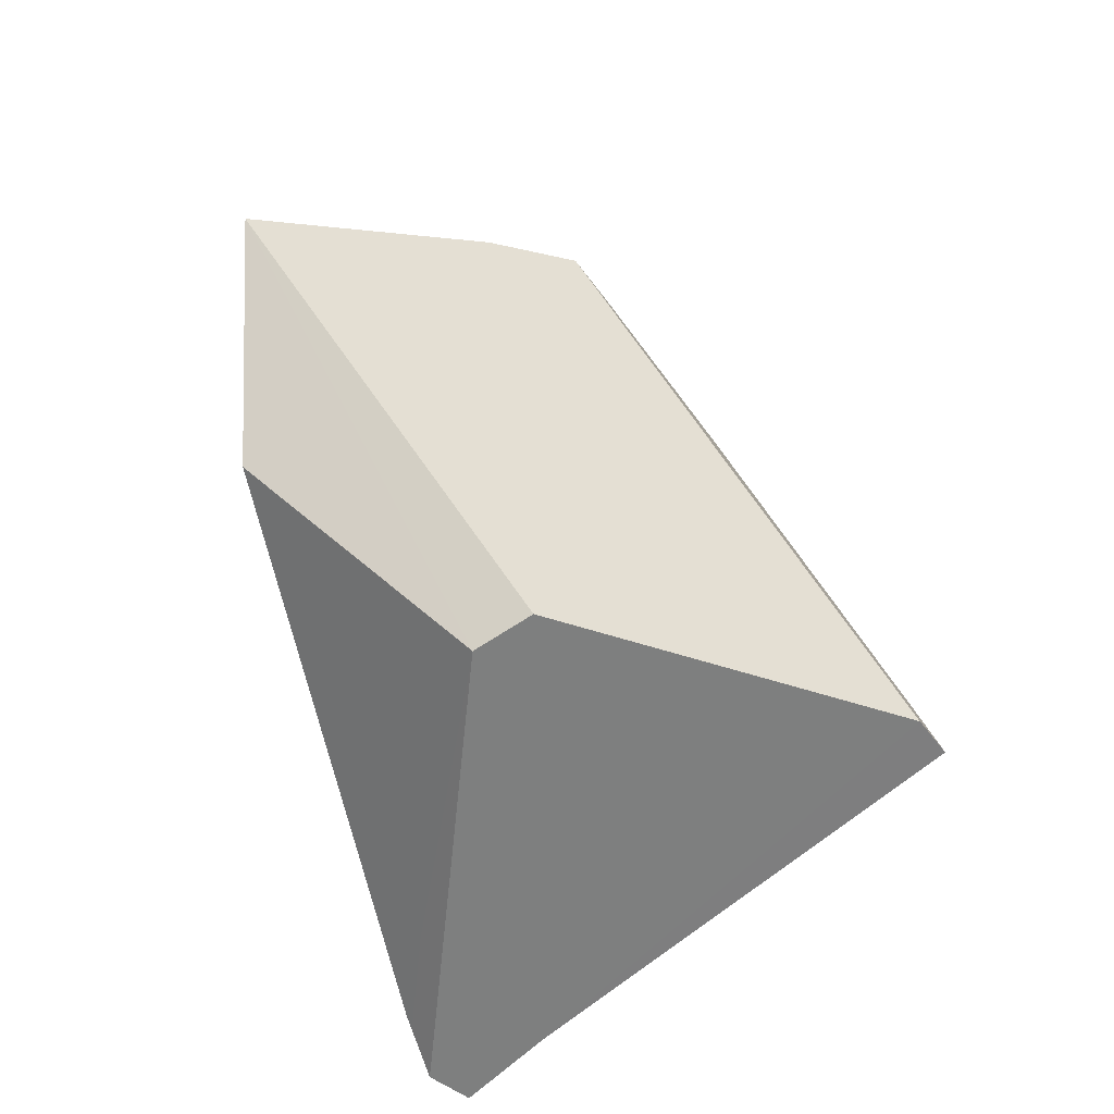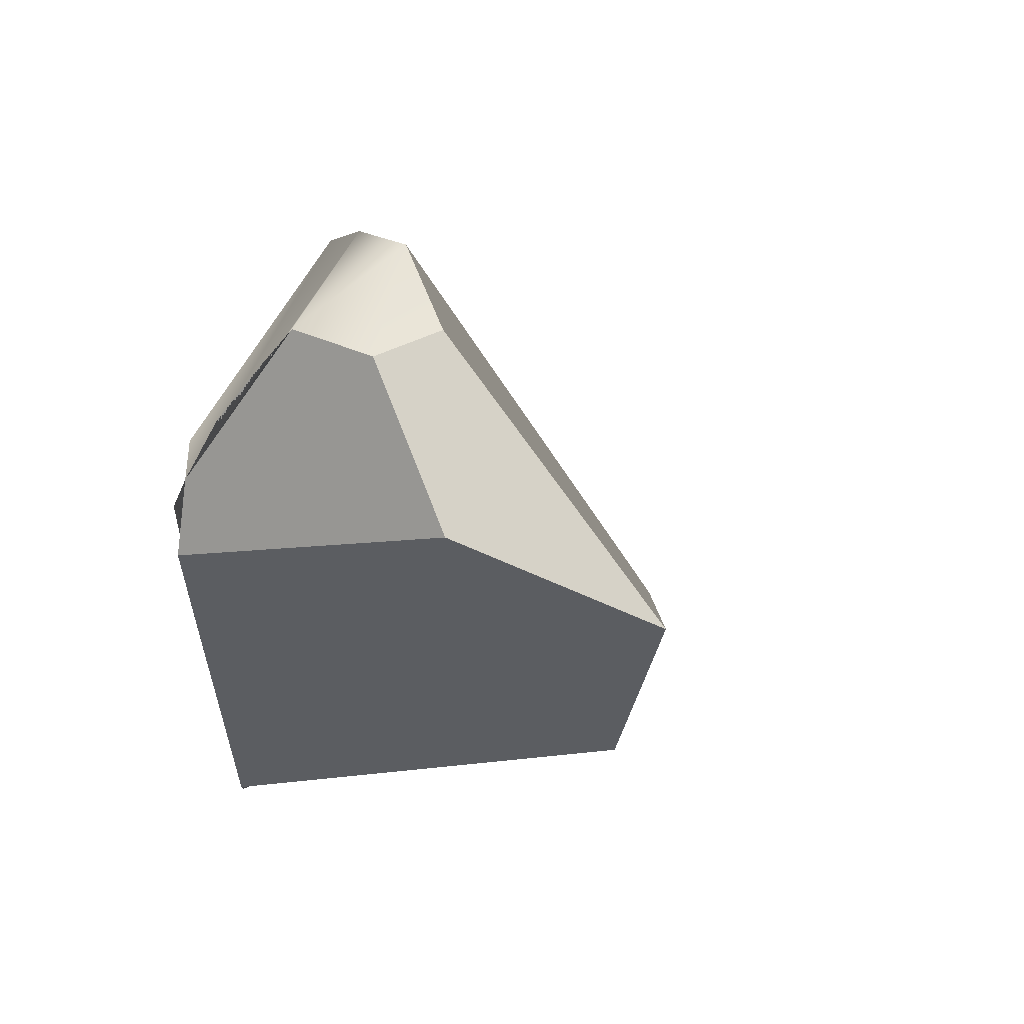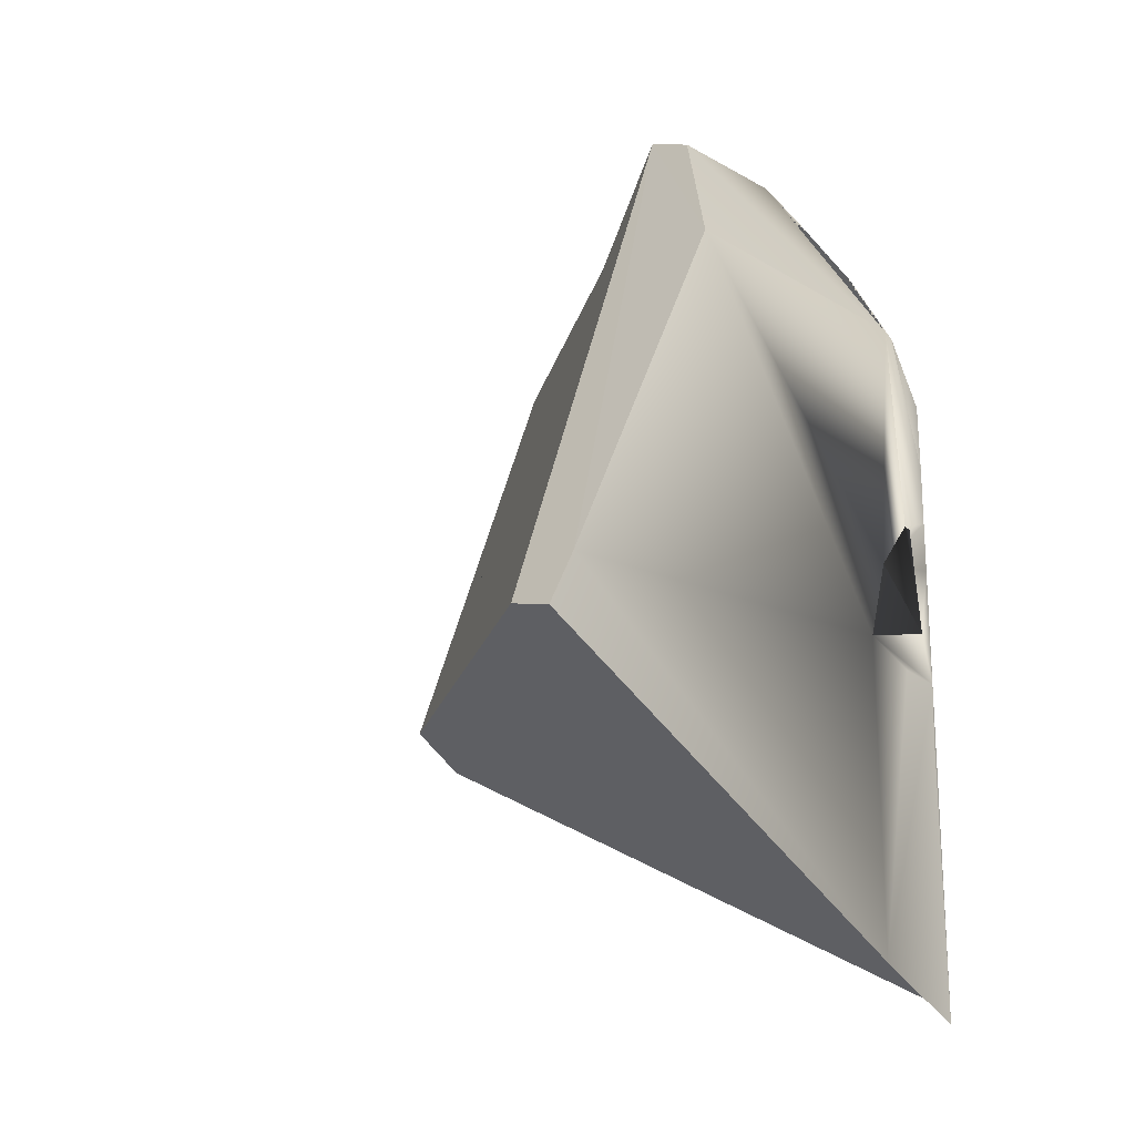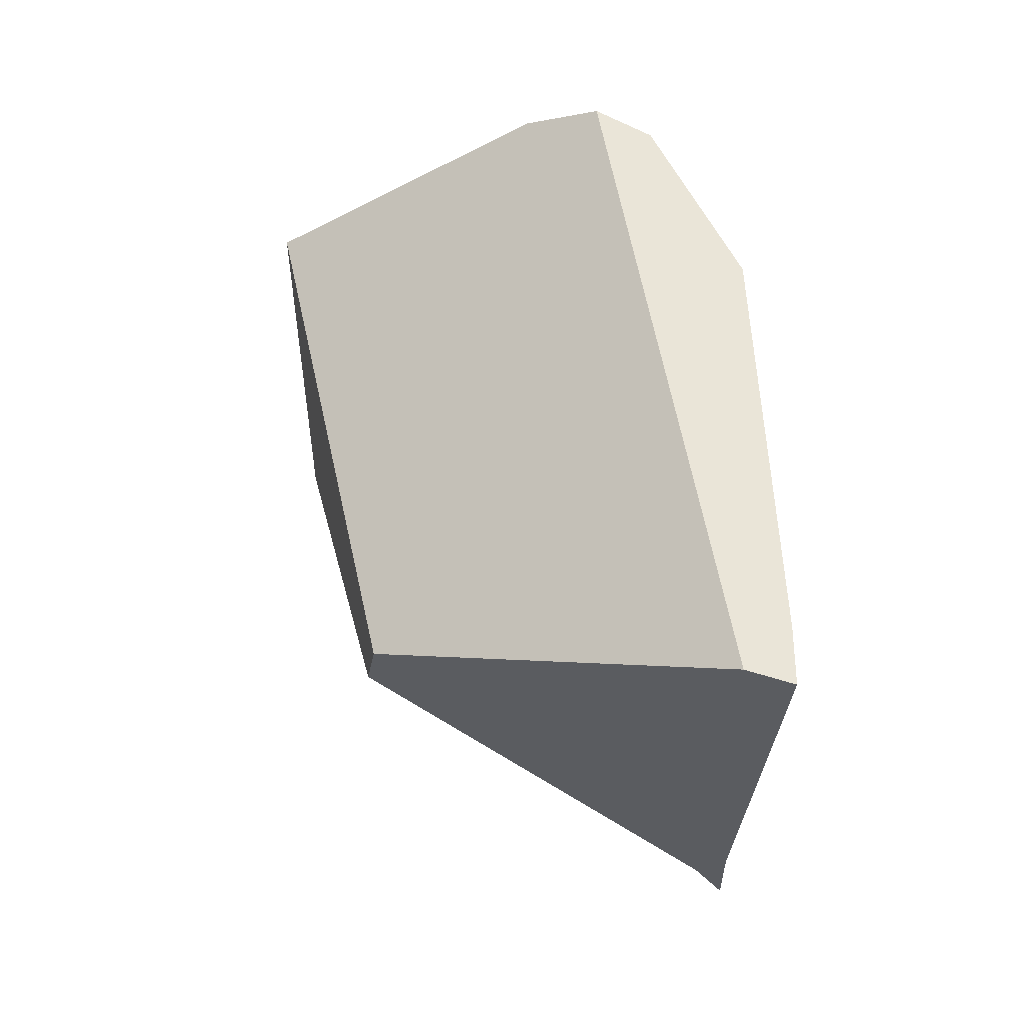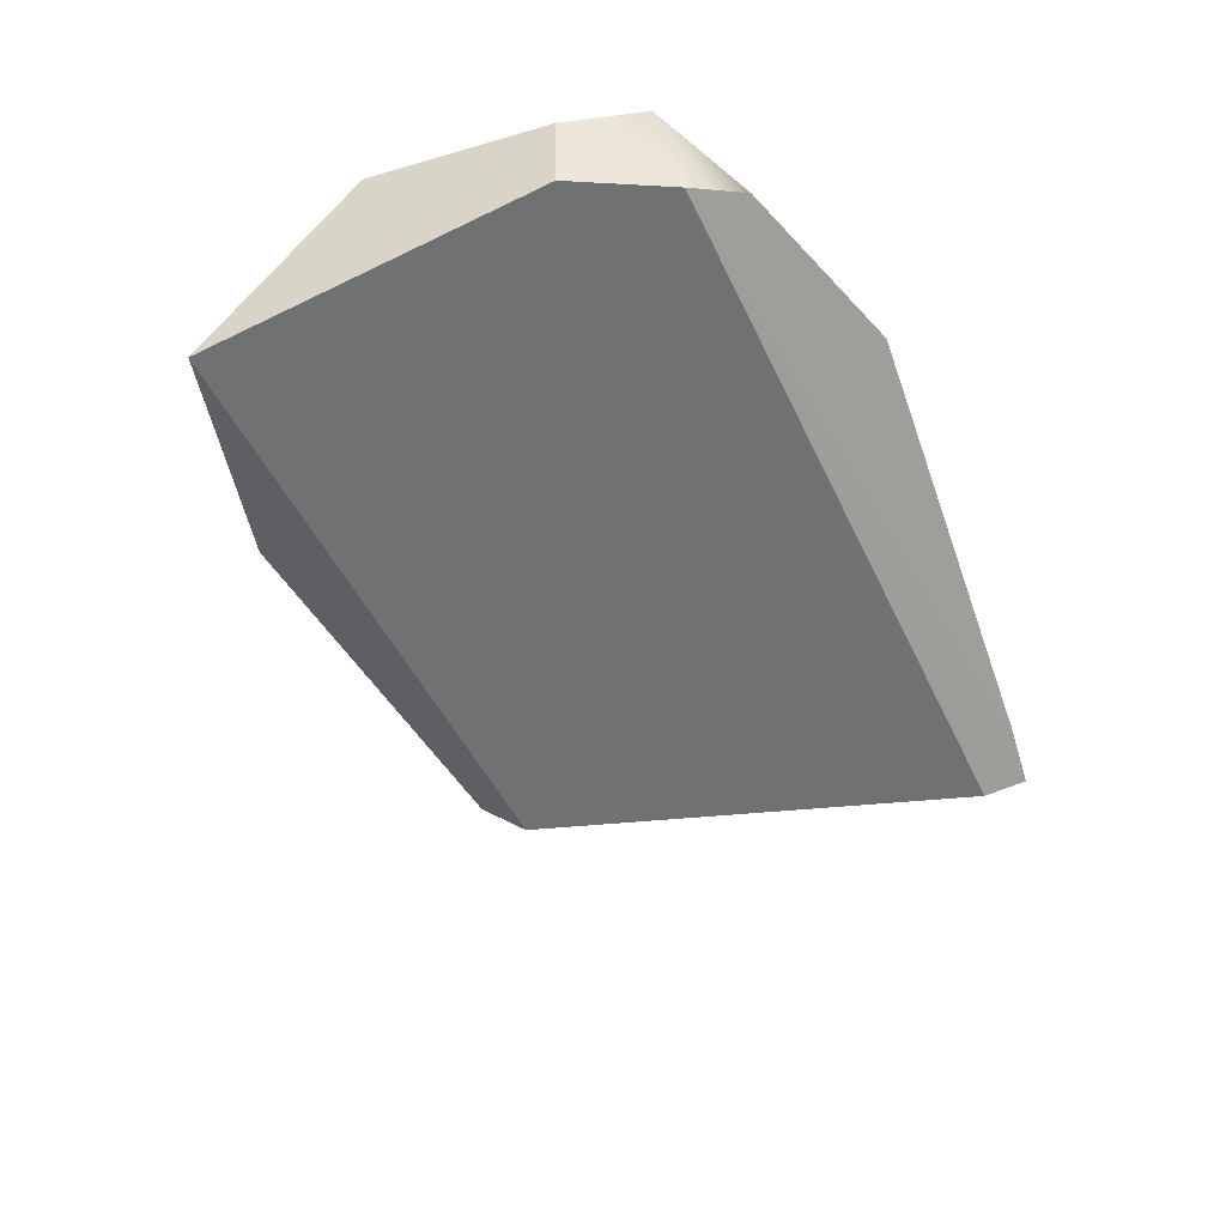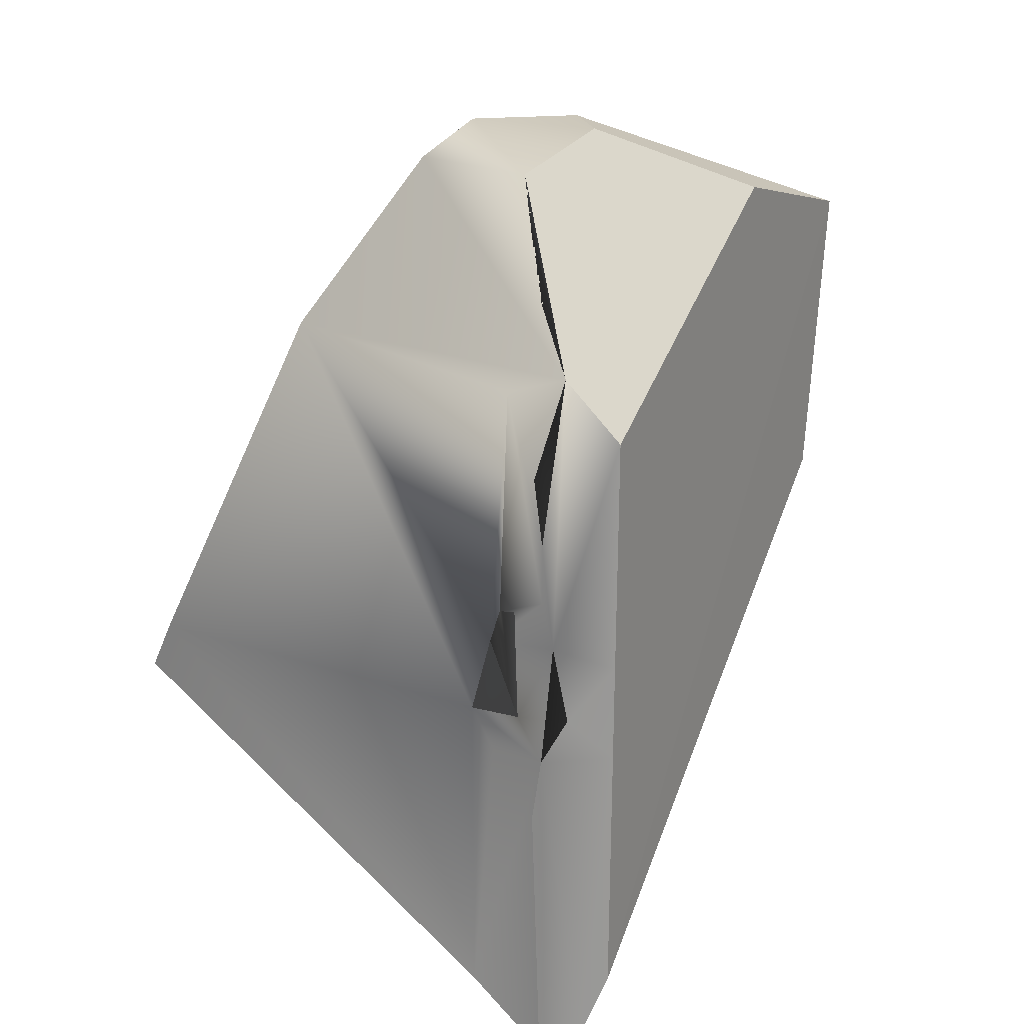
<metadata>
{"format":"obj","ext":"obj","renderer":"f3d","projection":"perspective","resolution":1024,"background":"white","views":[{"elev":-30.4,"azim":-151.4,"up":"+Z"},{"elev":59.2,"azim":116.9,"up":"+Z"},{"elev":-19.7,"azim":-46.3,"up":"+Z"},{"elev":-1.8,"azim":-91.4,"up":"+Z"},{"elev":52.4,"azim":-128.6,"up":"+Z"},{"elev":21.3,"azim":39.0,"up":"+Z"}]}
</metadata>
<code>
o Hammer_cell.020
v -0.8901 -1.627 6.894
v -1.154 -0.08295 3.764
v -1.194 0.2416 6.386
v -3.226 -0.7603 1.653
v -5.956 -4.207 1.84
v -3.773 -0.8381 1.906
v -0.9068 -4.541 3.315
v -1.396 -4.562 5.578
v -1.396 -4.672 3.592
v -1.599 -4.562 3.208
v -1.816 -4.562 2.478
v -1.204 -4.662 2.615
v -1.052 -4.631 4.883
v -0.9881 -4.596 4.28
v -0.988 -4.596 3.746
v -0.9887 -4.596 2.202
v -1.06 -4.632 1.632
v -0.8024 -4.46 2.616
v -1.476 -4.671 2.211
v -0.4858 -4.192 3.637
v -0.4872 -4.194 3.124
v -0.4903 -4.196 2.253
v -0.481 -4.186 5.205
v -1.847 -2.786 7.486
v -1.711 -3.86 6.819
v -2.992 -3.097 7.482
v -1.812 -4.562 -0.4067
v -2.344 -2.396 7.487
v -0.9887 -4.596 -0.8403
v -1.949 -3.642 7.205
v -3.123 -3.642 7.204
v -0.6837 -4.363 -0.6523
v -0.9613 -4.324 5.71
v -3.892 -4.486 5.713
v -1.356 -4.153 6.259
v -0.498 -4.201 -0.05475
v -0.4839 -4.189 4.245
v -6.017 -4.672 1.709
v -5.752 -4.672 2.21
f 1 23 3
f 5 27 38
f 26 39 34
f 39 5 38
f 2 4 3
f 4 6 3
f 26 28 6
f 16 17 29
f 16 7 18
f 16 18 12
f 30 26 31
f 18 16 22
f 10 9 12
f 7 15 10
f 15 14 8
f 35 33 1
f 11 16 12
f 10 12 7
f 11 10 12
f 14 13 33
f 14 15 7
f 19 11 27
f 27 29 16
f 15 8 9
f 11 39 27
f 37 20 3
f 34 31 26
f 39 26 5
f 36 32 4
f 4 2 36
f 2 3 36
f 1 3 28
f 1 28 24
f 28 3 6
f 6 5 26
f 23 21 37
f 37 21 20
f 25 33 35
f 18 7 12
f 22 32 36
f 30 24 26
f 22 21 18
f 26 24 28
f 32 22 16
f 18 21 7
f 21 23 7
f 23 33 7
f 34 33 31
f 33 30 31
f 10 15 9
f 16 29 32
f 14 33 8
f 23 1 33
f 1 24 35
f 25 24 30
f 25 35 24
f 8 10 12
f 25 30 33
f 33 14 7
f 8 12 9
f 19 16 11
f 19 27 16
f 5 6 27
f 6 4 27
f 4 32 27
f 27 32 29
f 8 33 34
f 11 10 34
f 10 8 34
f 34 39 11
f 39 38 27
f 21 22 3
f 20 21 3
f 22 36 3
f 3 23 37

</code>
